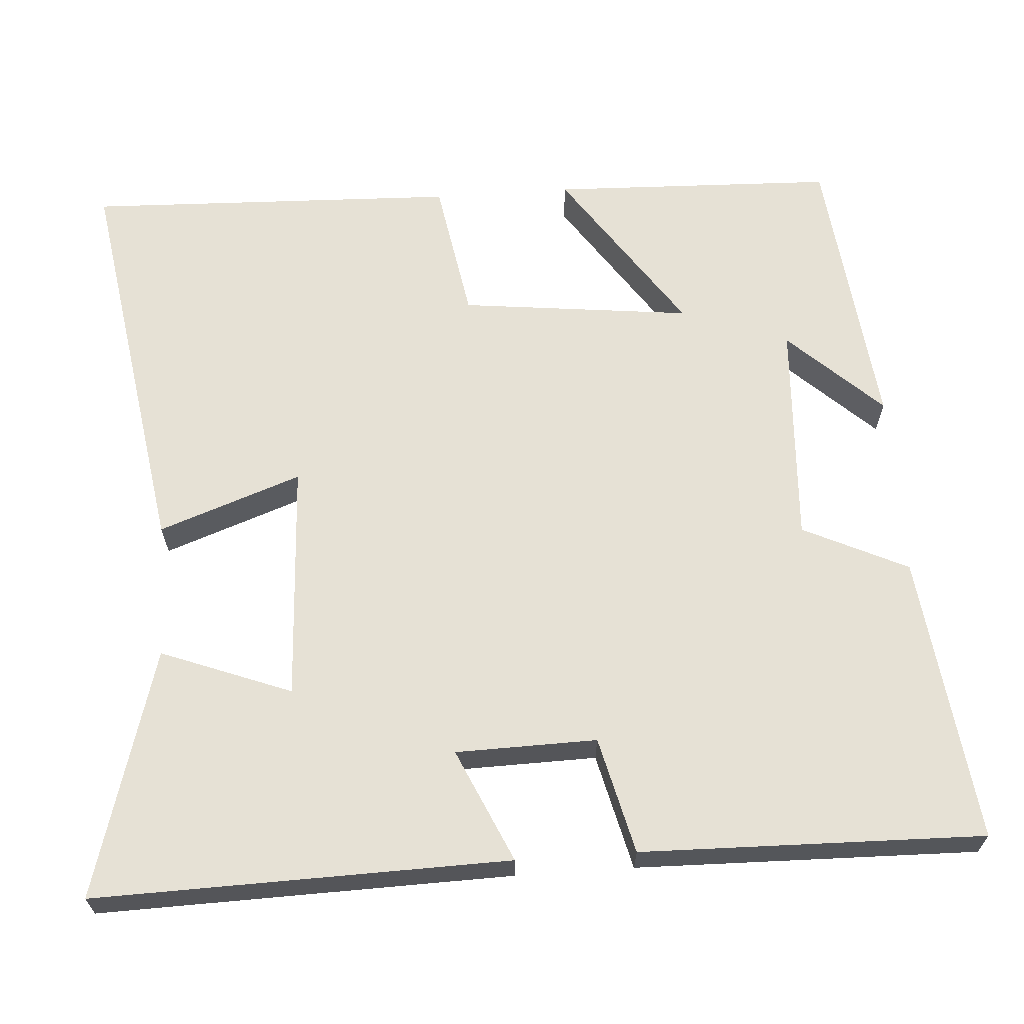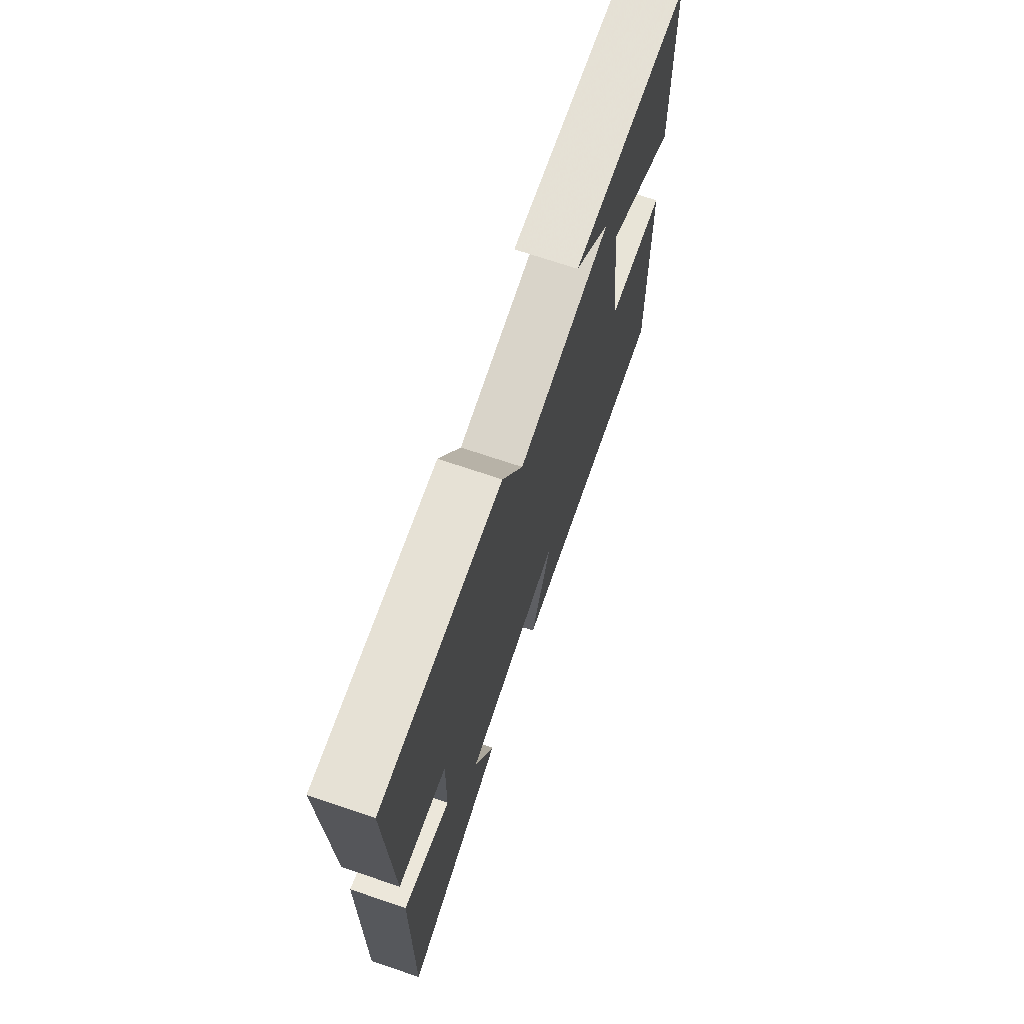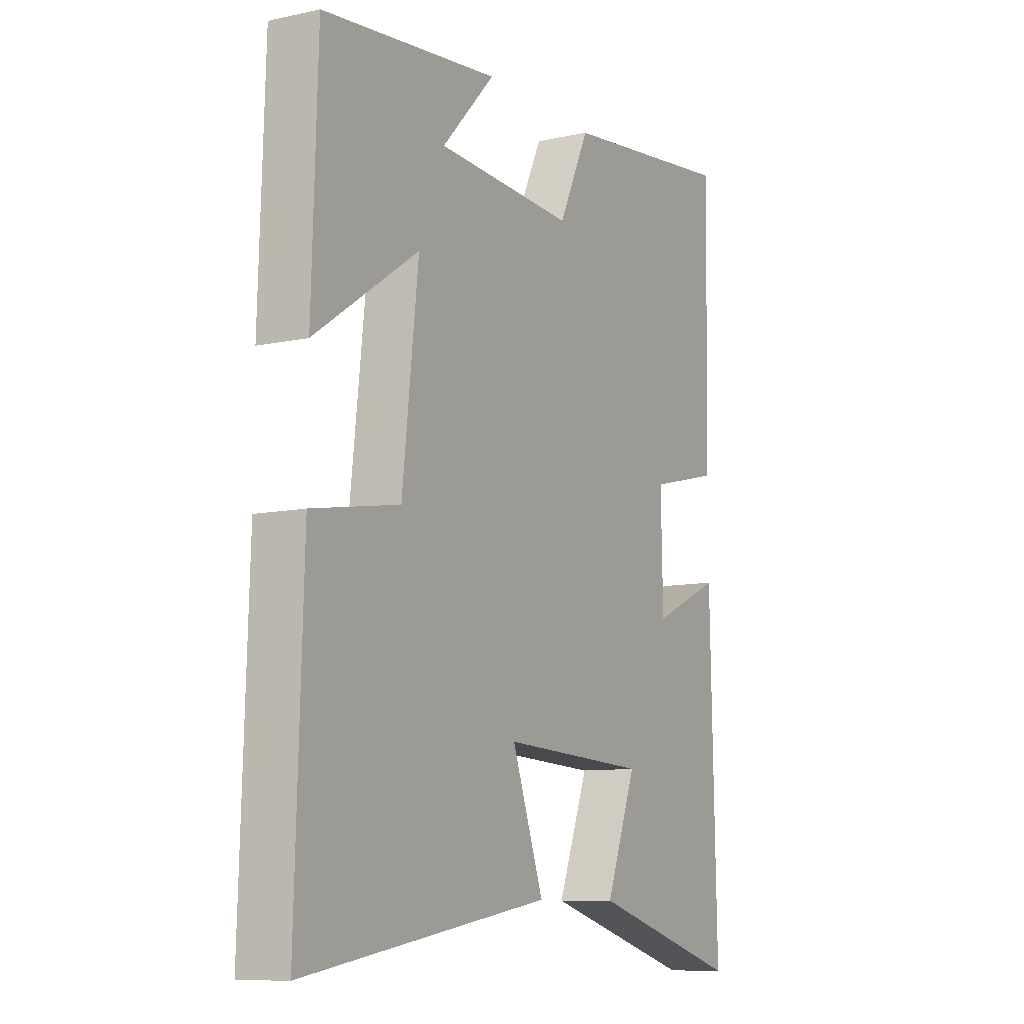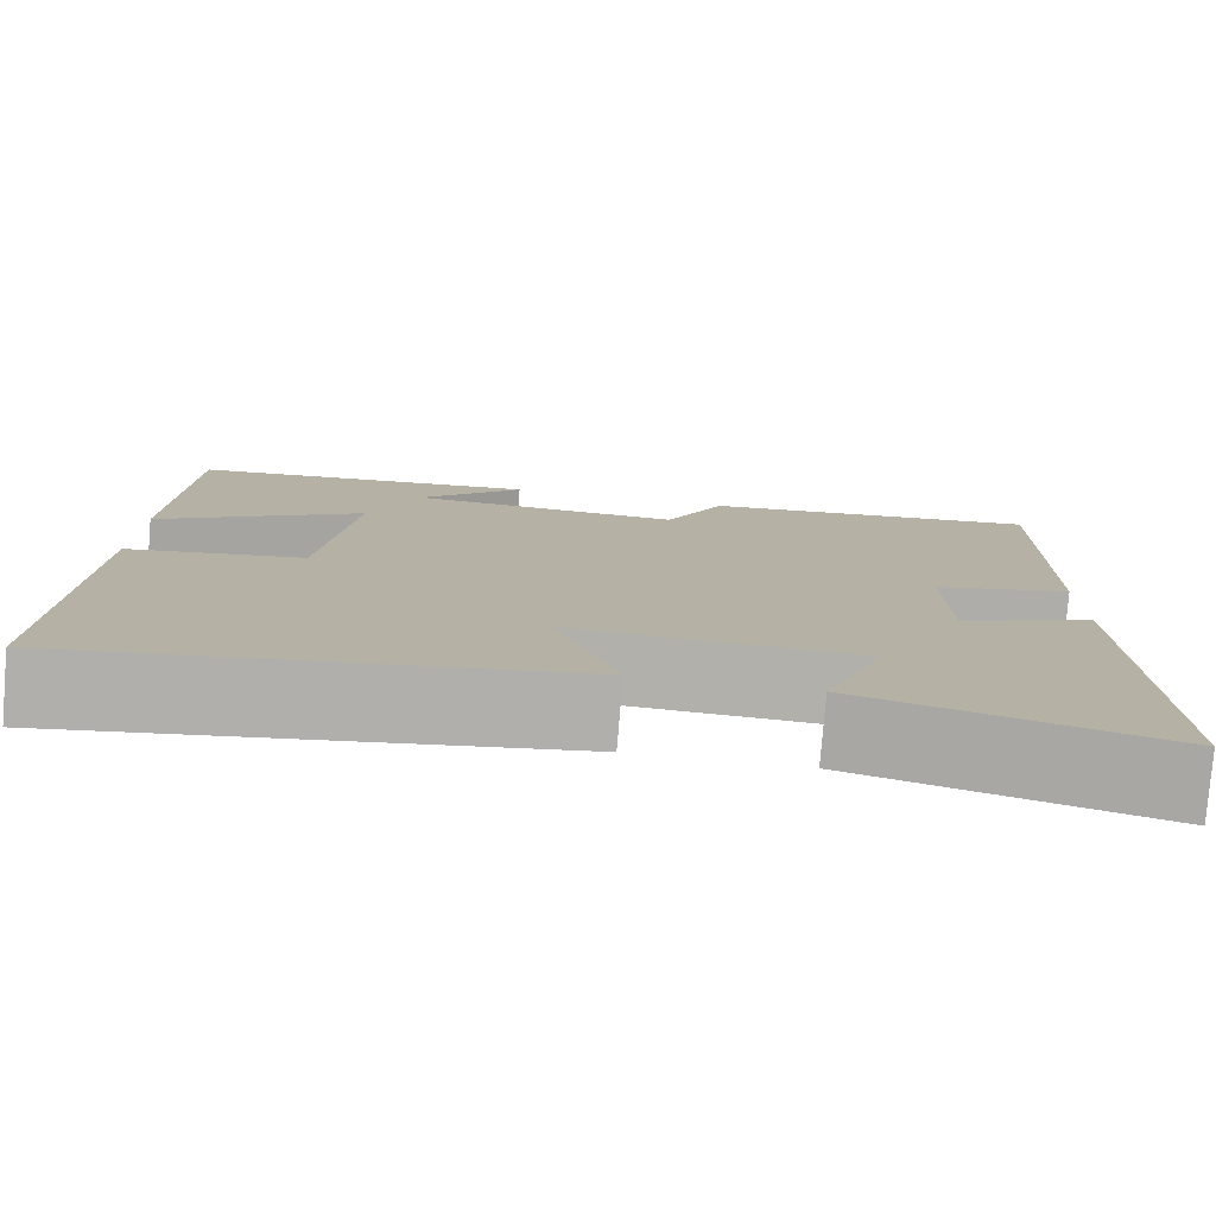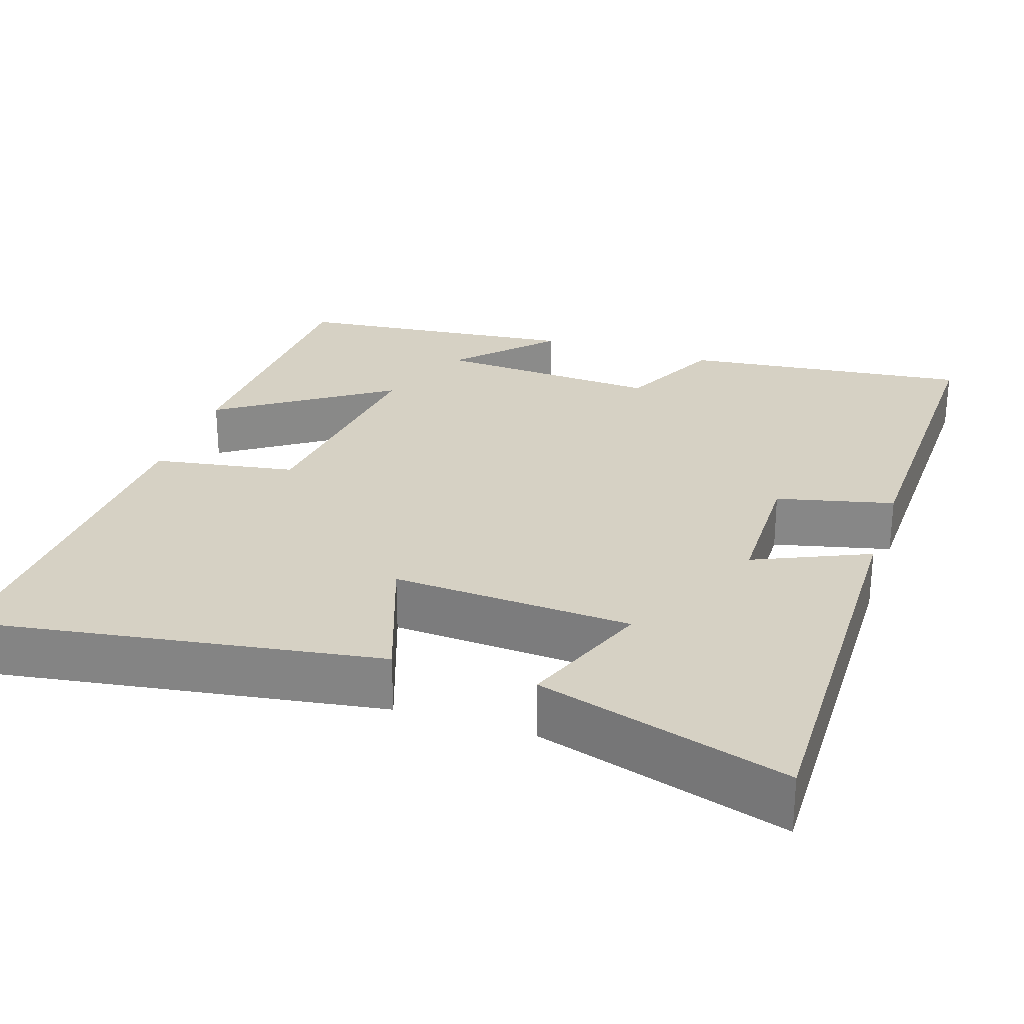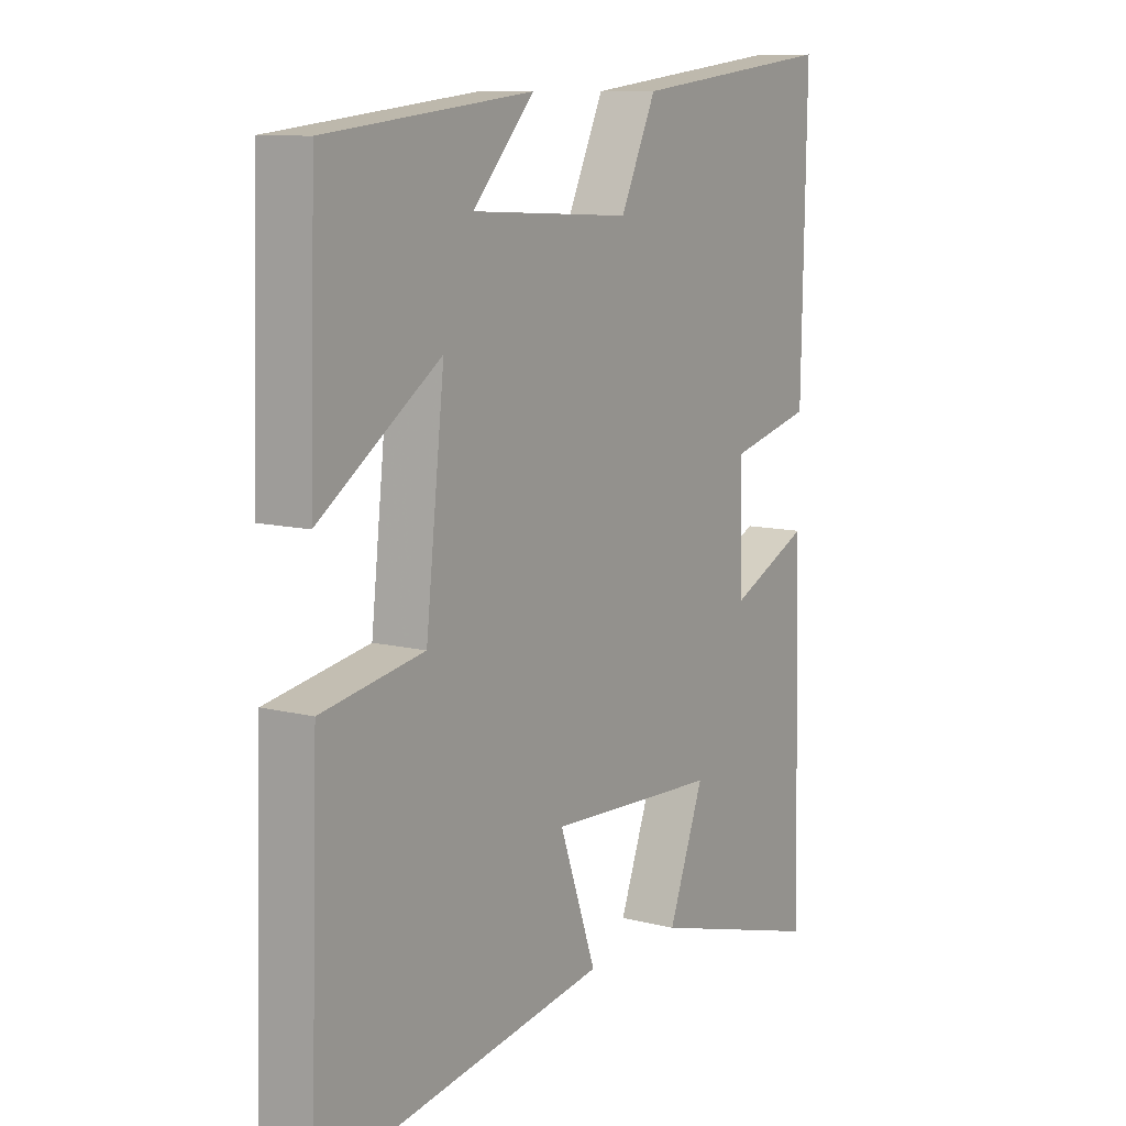
<metadata>
{"format":"obj","ext":"obj","renderer":"f3d","projection":"perspective","resolution":1024,"background":"white","views":[{"elev":64.5,"azim":-93.9,"up":"+Y"},{"elev":71.7,"azim":-71.4,"up":"+Z"},{"elev":-9.6,"azim":119.6,"up":"+Z"},{"elev":-78.8,"azim":175.3,"up":"+Z"},{"elev":26.8,"azim":-161.4,"up":"+Y"},{"elev":10.2,"azim":122.8,"up":"+Z"}]}
</metadata>
<code>
v -0.513 0.07 -0.594
v -0.5 0.07 -0.055
v -0.352 0.07 -0.122
v -0.348 0.07 0.062
v -0.5 0.07 0.099
v -0.509 0.07 0.545
v -0.133 0.07 0.5
v -0.068 0.07 0.363
v 0.226 0.07 0.379
v 0.113 0.07 0.5
v 0.488 0.07 0.459
v 0.5 0.07 0.087
v 0.28 0.07 0.237
v 0.314 0.07 -0.065
v 0.5 0.07 -0.097
v 0.516 0.07 -0.584
v -0.009 0.07 -0.5
v 0.058 0.07 -0.314
v -0.254 0.07 -0.33
v -0.189 0.07 -0.5
v -0.513 0 -0.594
v -0.5 0 -0.055
v -0.352 0 -0.122
v -0.348 0 0.062
v -0.5 0 0.099
v -0.509 0 0.545
v -0.133 0 0.5
v -0.068 0 0.363
v 0.226 0 0.379
v 0.113 0 0.5
v 0.488 0 0.459
v 0.5 0 0.087
v 0.28 0 0.237
v 0.314 0 -0.065
v 0.5 0 -0.097
v 0.516 0 -0.584
v -0.009 0 -0.5
v 0.058 0 -0.314
v -0.254 0 -0.33
v -0.189 0 -0.5
f 1 2 3
f 20 1 3
f 19 20 3
f 18 19 3 4
f 16 17 18
f 15 16 18
f 14 15 18
f 13 14 18 4
f 11 12 13
f 9 10 11
f 13 4 5
f 11 13 5
f 9 11 5
f 5 6 7 8
f 5 8 9
f 23 22 21
f 23 21 40
f 23 40 39
f 24 23 39 38
f 38 37 36
f 38 36 35
f 38 35 34
f 24 38 34 33
f 33 32 31
f 31 30 29
f 25 24 33
f 25 33 31
f 25 31 29
f 28 27 26 25
f 29 28 25
f 1 21 22 2
f 2 22 23 3
f 3 23 24 4
f 4 24 25 5
f 5 25 26 6
f 6 26 27 7
f 7 27 28 8
f 8 28 29 9
f 9 29 30 10
f 10 30 31 11
f 11 31 32 12
f 12 32 33 13
f 13 33 34 14
f 14 34 35 15
f 15 35 36 16
f 16 36 37 17
f 17 37 38 18
f 18 38 39 19
f 19 39 40 20
f 20 40 21 1

</code>
